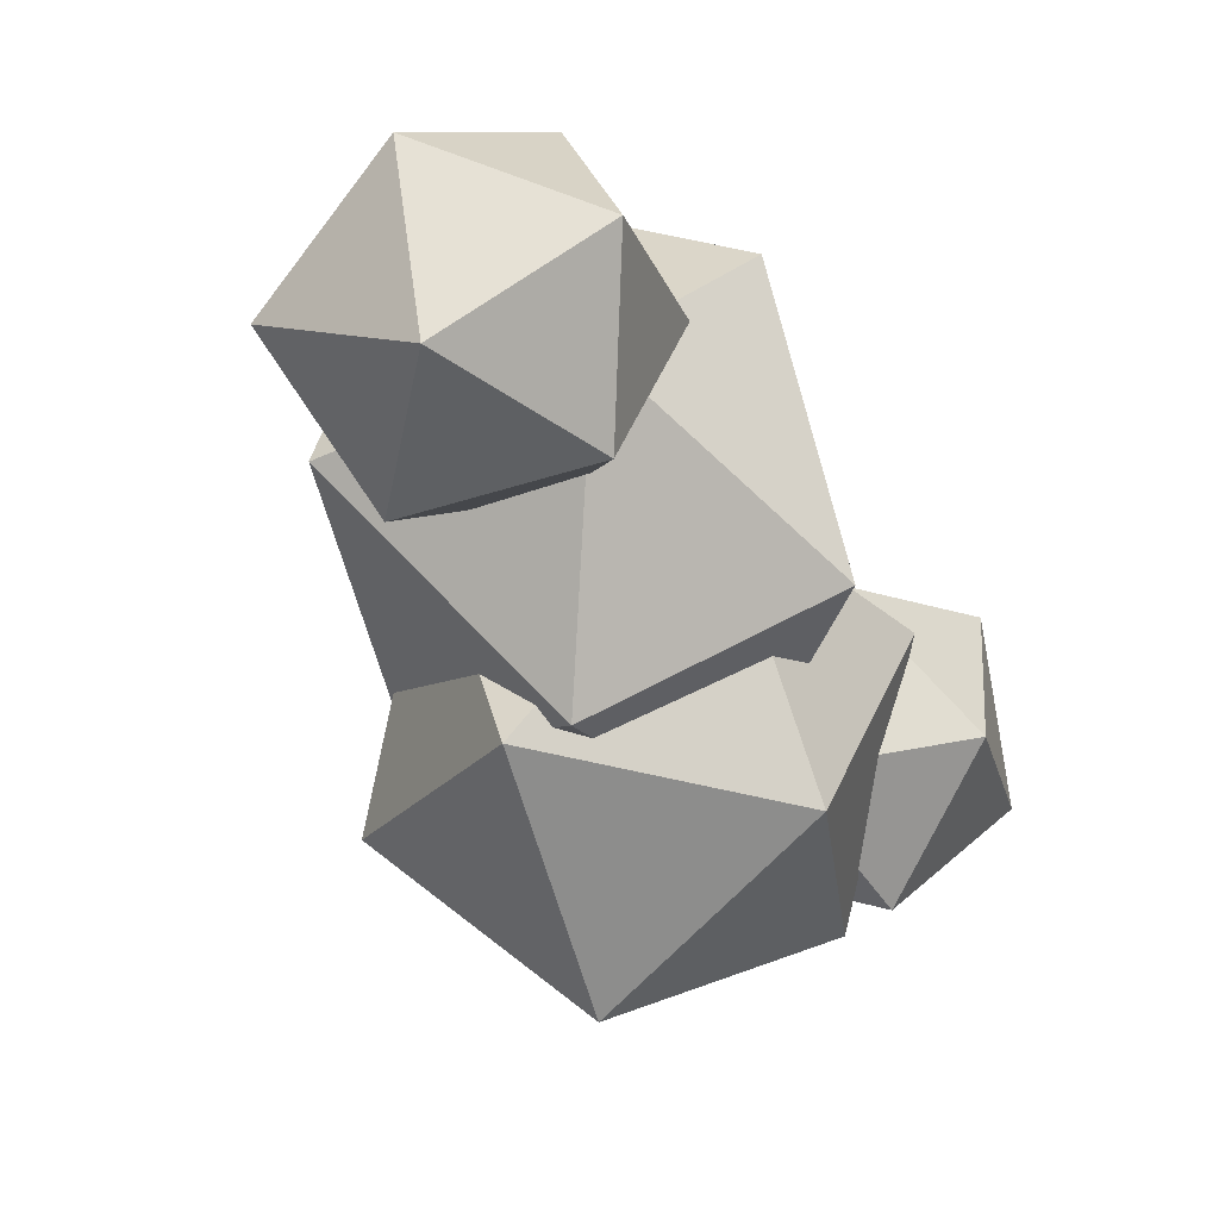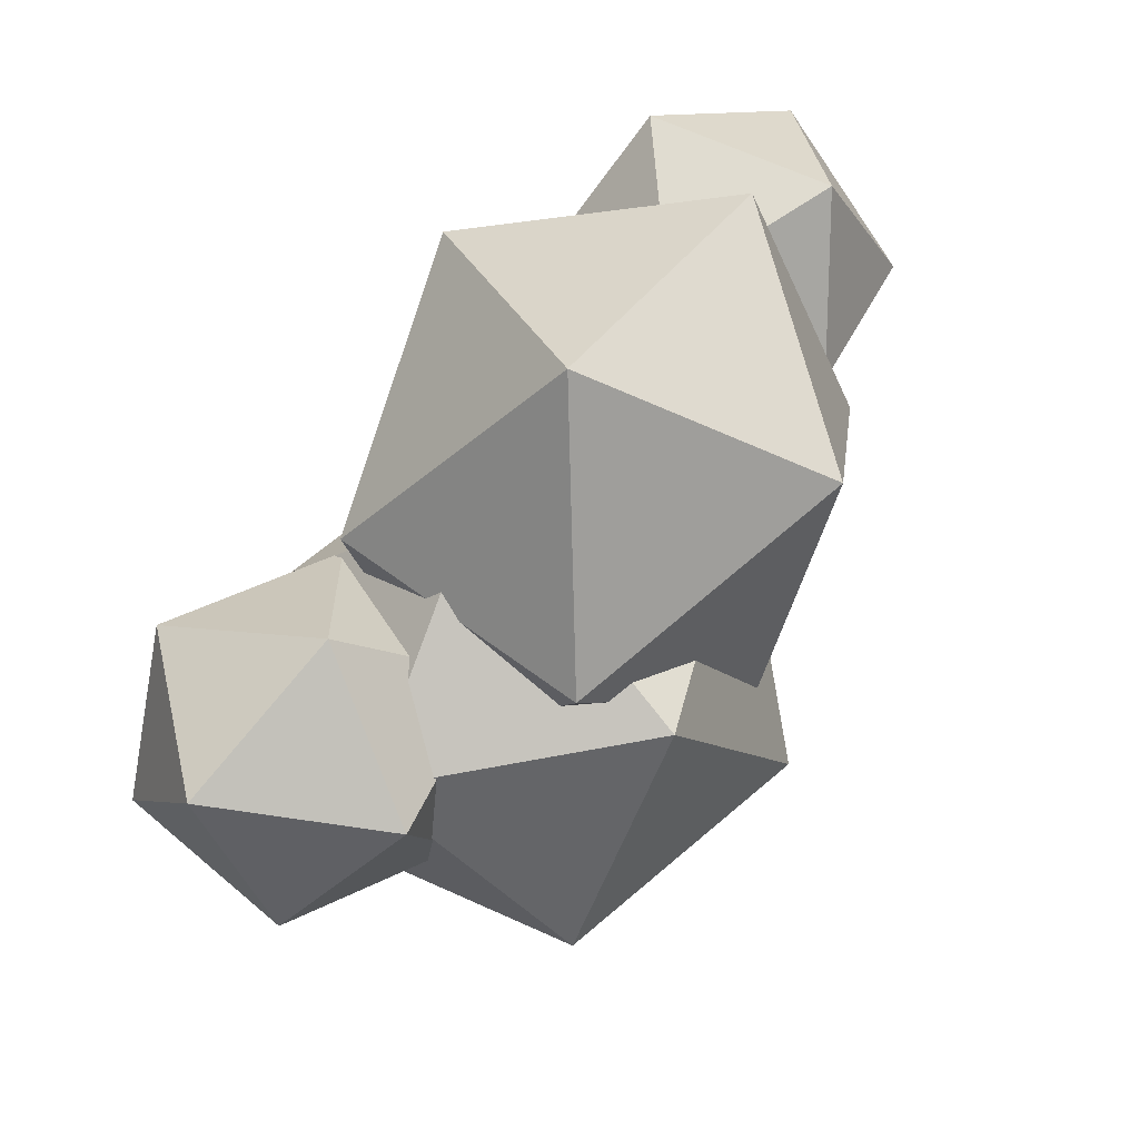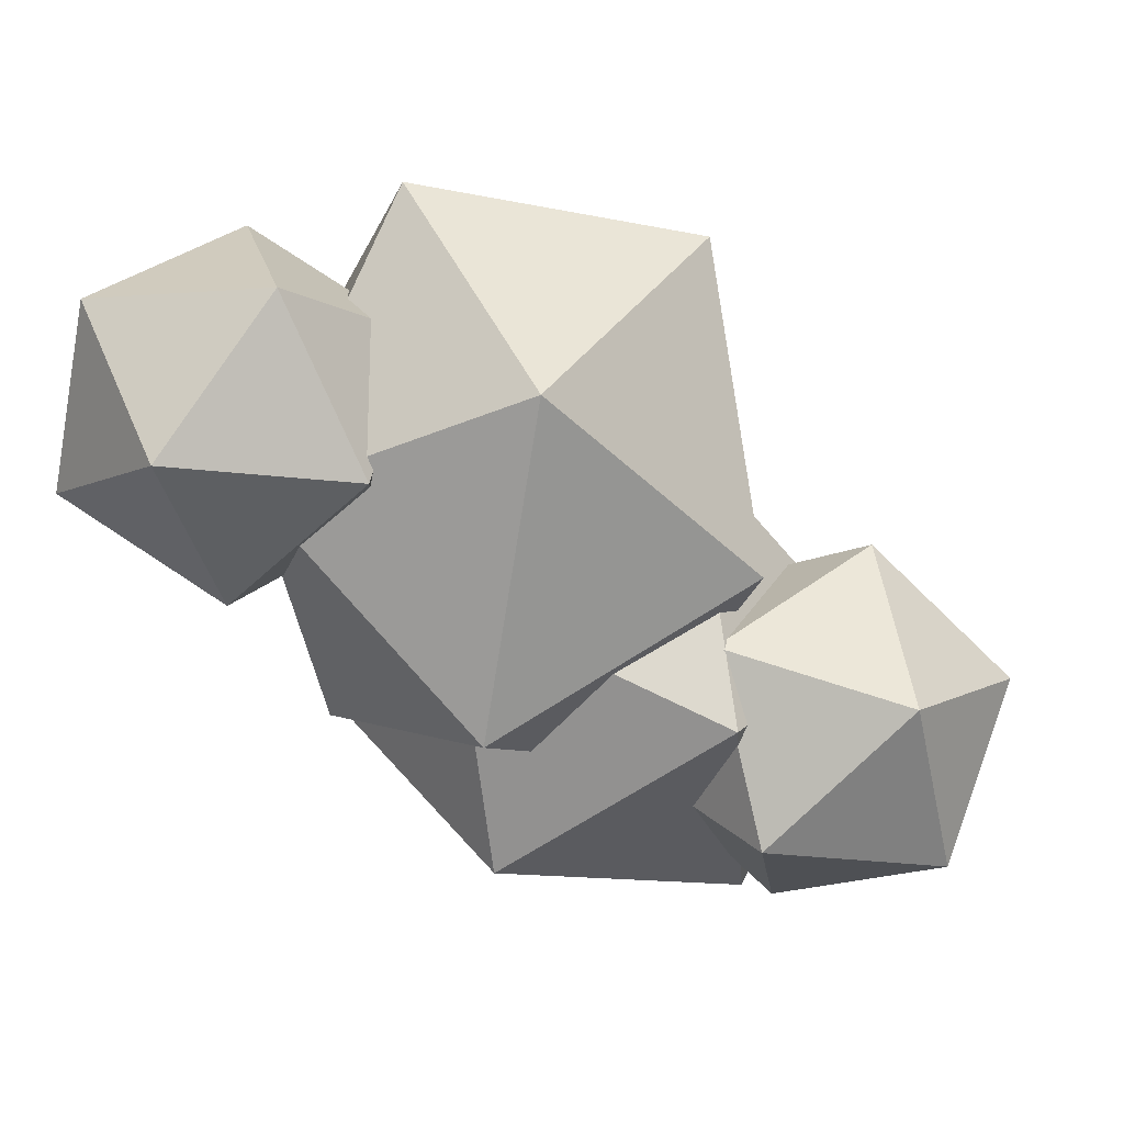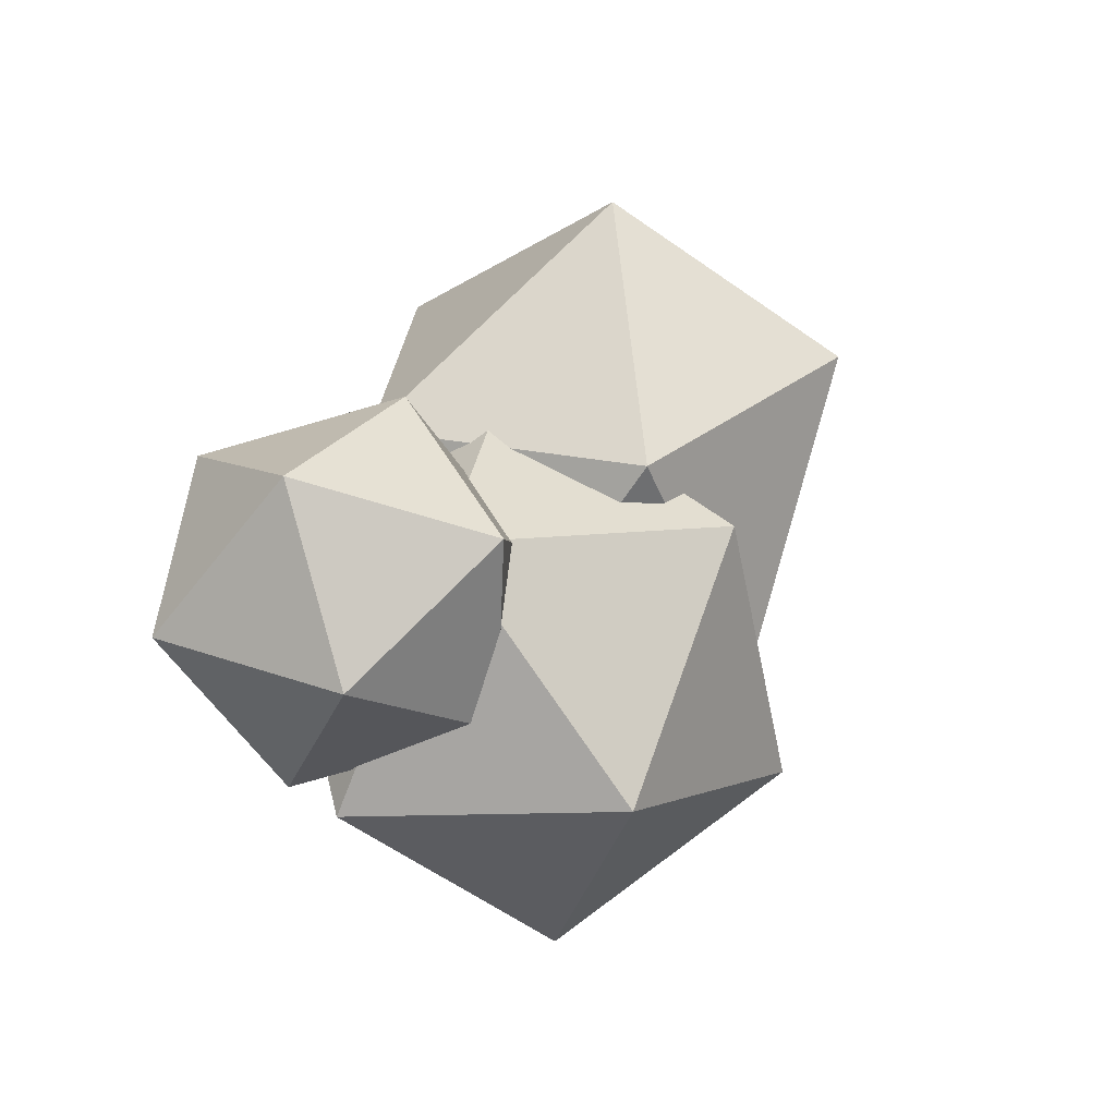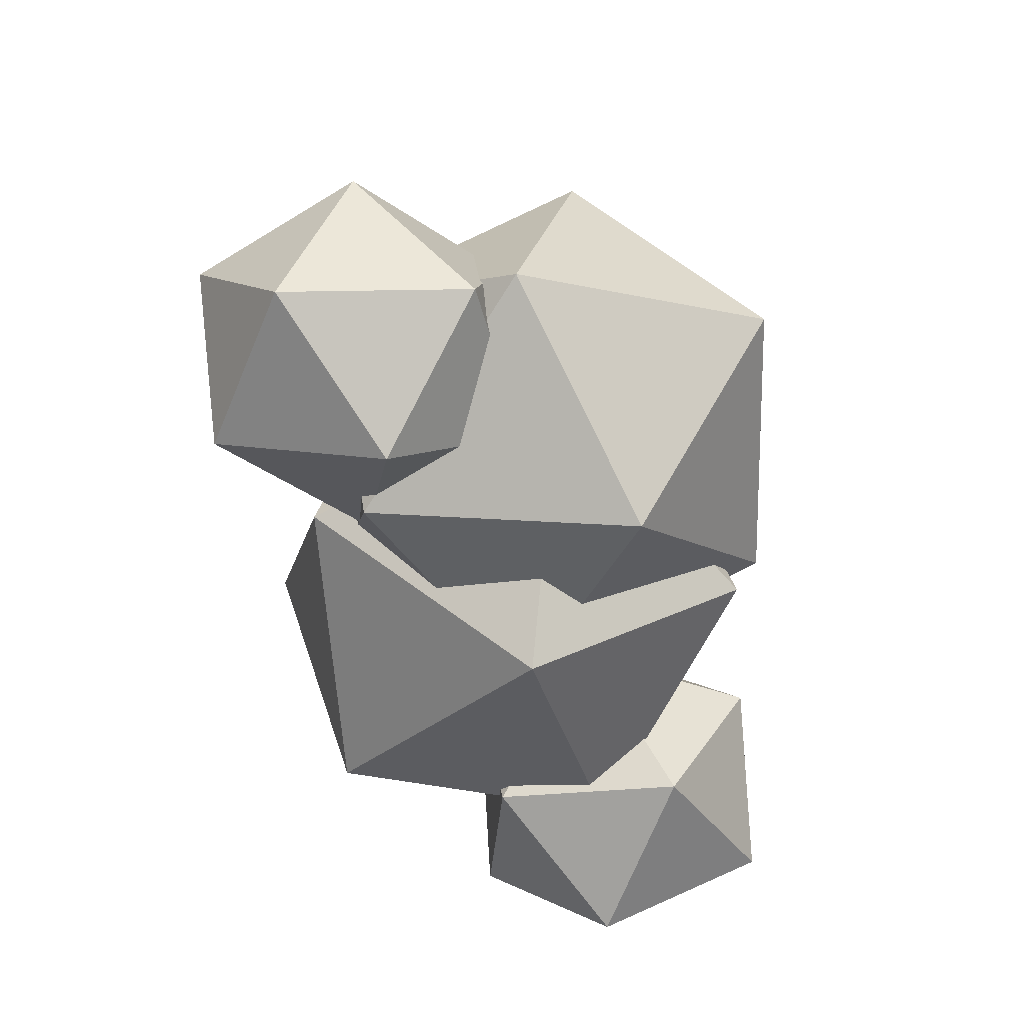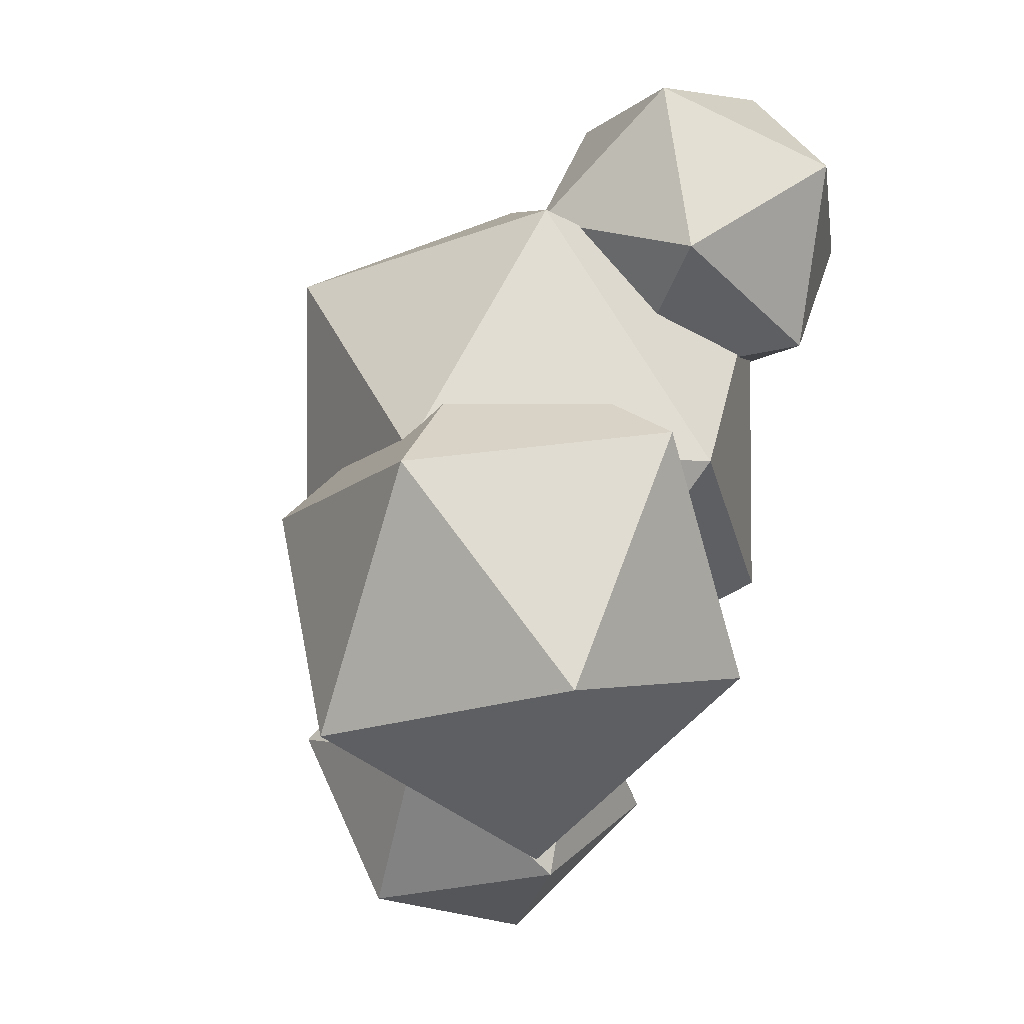
<metadata>
{"format":"obj","ext":"obj","renderer":"f3d","projection":"perspective","resolution":1024,"background":"white","views":[{"elev":-6.9,"azim":-52.5,"up":"+Z"},{"elev":32.0,"azim":136.3,"up":"+Z"},{"elev":37.7,"azim":9.7,"up":"+Z"},{"elev":-19.9,"azim":117.8,"up":"+Z"},{"elev":-57.2,"azim":144.6,"up":"+Y"},{"elev":-56.7,"azim":-114.1,"up":"+Z"}]}
</metadata>
<code>
o Circle.001_Circle.009
v 20.17 -1.489 -2.099
v 17.37 0.8305 -3.925
v 21.59 1.589 -4.818
v 23.6 1.271 -0.8766
v 20.67 0.2374 2.518
v 16.78 0.04393 0.5689
v 19.06 5.034 -3.839
v 22.91 5.296 -1.947
v 22.32 4.51 2.547
v 18.11 3.751 3.44
v 16.1 4.069 -0.5014
v 19.52 6.829 0.721
v 25.1 4.293 -3.54
v 22.53 3.243 -2.683
v 25.01 2.711 -1.199
v 27.18 2.285 -3.034
v 26.04 2.549 -5.628
v 23.17 3.146 -5.436
v 23.03 0.5836 -1.632
v 25.9 -0.005035 -1.864
v 26.54 -0.1022 -4.616
v 24.06 0.4297 -6.101
v 21.89 0.8556 -4.266
v 23.97 -1.152 -3.76
v 15.83 -1.135 1.783
v 14.29 1.047 2.799
v 13.88 0.2309 0.1177
v 16.44 -0.5308 -0.9153
v 18.45 -0.1904 1.141
v 17.1 0.7893 3.424
v 13.97 2.997 0.7359
v 15.29 2.024 -1.567
v 18.1 1.767 -0.9422
v 18.51 2.582 1.739
v 15.95 3.344 2.772
v 16.56 3.948 0.07408
v 24.96 3.325 -3.385
v 23.49 -0.3443 -2.331
v 23.58 0.8978 -6.459
v 22.55 4.851 -6.622
v 21.83 6.087 -2.593
v 22.41 2.841 0.05818
v 20.18 -1.017 -4.913
v 19.59 2.126 -7.568
v 18.51 5.312 -5.18
v 18.42 4.07 -1.051
v 19.45 0.1162 -0.8878
v 17.04 1.643 -4.125
f 1 2 3
f 2 1 6
f 1 3 4
f 1 4 5
f 1 5 6
f 2 6 11
f 3 2 7
f 4 3 8
f 5 4 9
f 6 5 10
f 2 11 7
f 3 7 8
f 4 8 9
f 5 9 10
f 6 10 11
f 7 11 12
f 8 7 12
f 9 8 12
f 10 9 12
f 11 10 12
f 13 14 15
f 14 13 18
f 13 15 16
f 13 16 17
f 13 17 18
f 14 18 23
f 15 14 19
f 16 15 20
f 17 16 21
f 18 17 22
f 14 23 19
f 15 19 20
f 16 20 21
f 17 21 22
f 18 22 23
f 19 23 24
f 20 19 24
f 21 20 24
f 22 21 24
f 23 22 24
f 25 26 27
f 26 25 30
f 25 27 28
f 25 28 29
f 25 29 30
f 26 30 35
f 27 26 31
f 28 27 32
f 29 28 33
f 30 29 34
f 26 35 31
f 27 31 32
f 28 32 33
f 29 33 34
f 30 34 35
f 31 35 36
f 32 31 36
f 33 32 36
f 34 33 36
f 35 34 36
f 37 38 39
f 38 37 42
f 37 39 40
f 37 40 41
f 37 41 42
f 38 42 47
f 39 38 43
f 40 39 44
f 41 40 45
f 42 41 46
f 38 47 43
f 39 43 44
f 40 44 45
f 41 45 46
f 42 46 47
f 43 47 48
f 44 43 48
f 45 44 48
f 46 45 48
f 47 46 48

</code>
